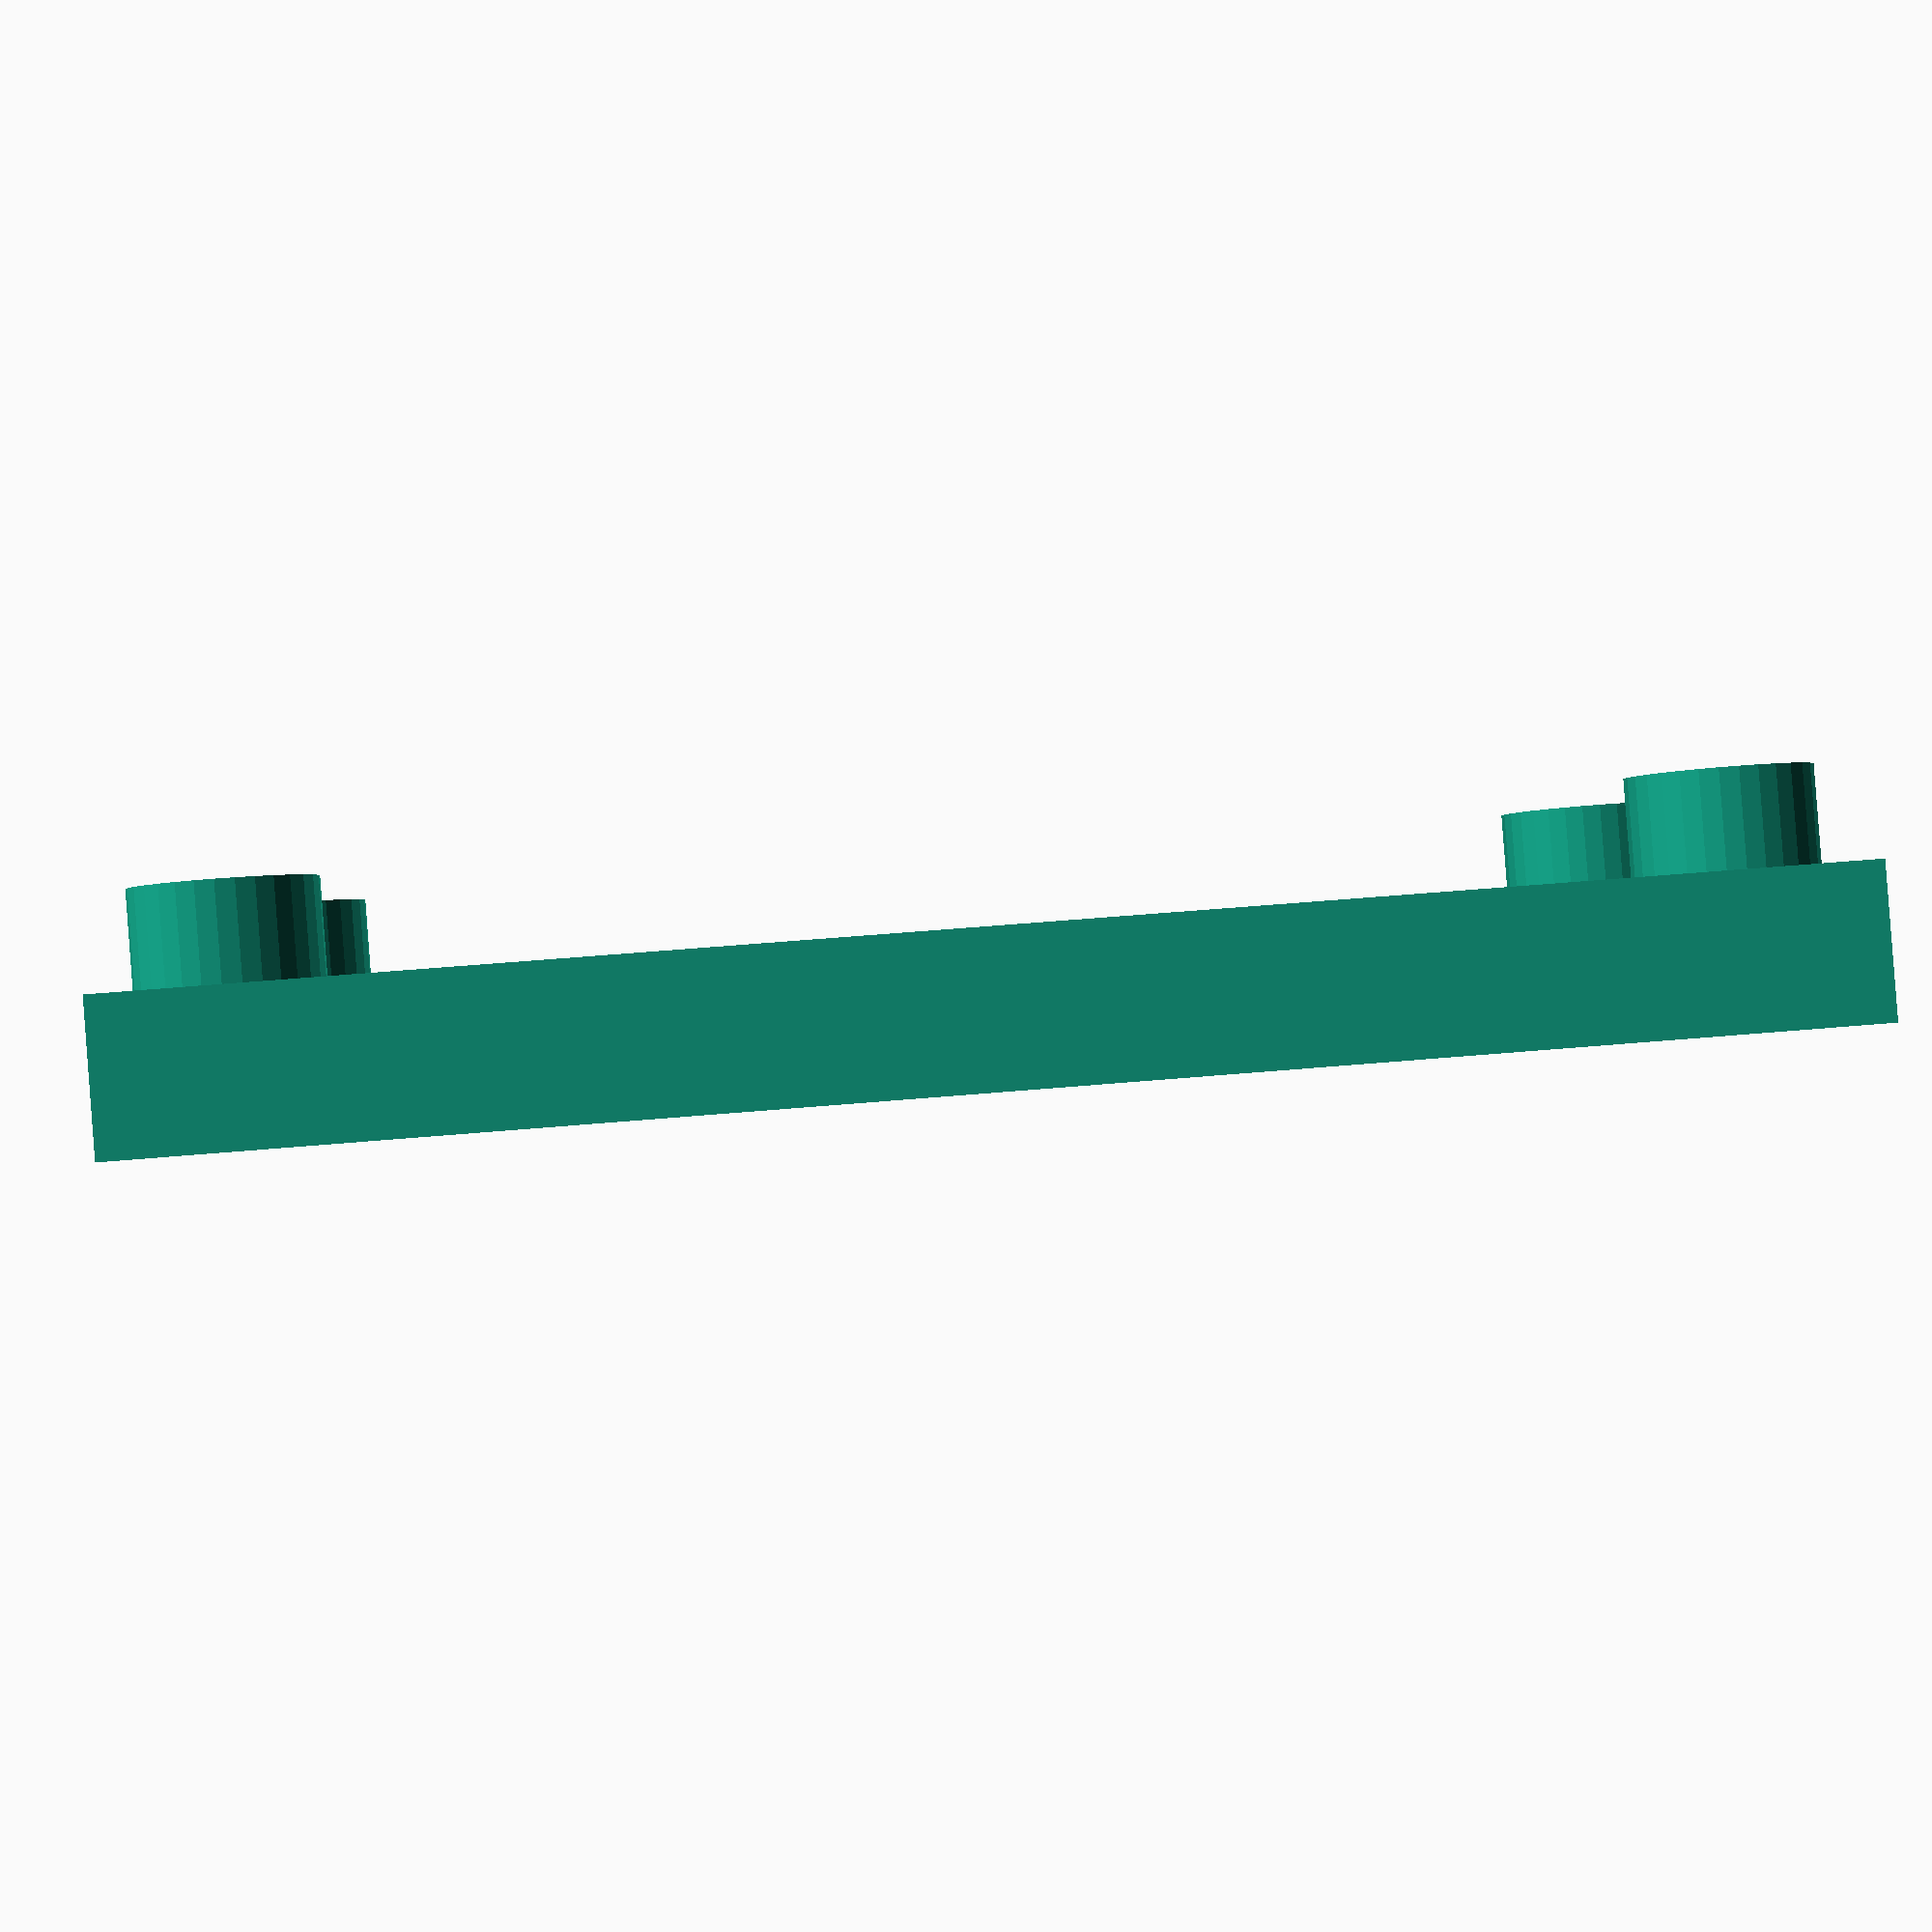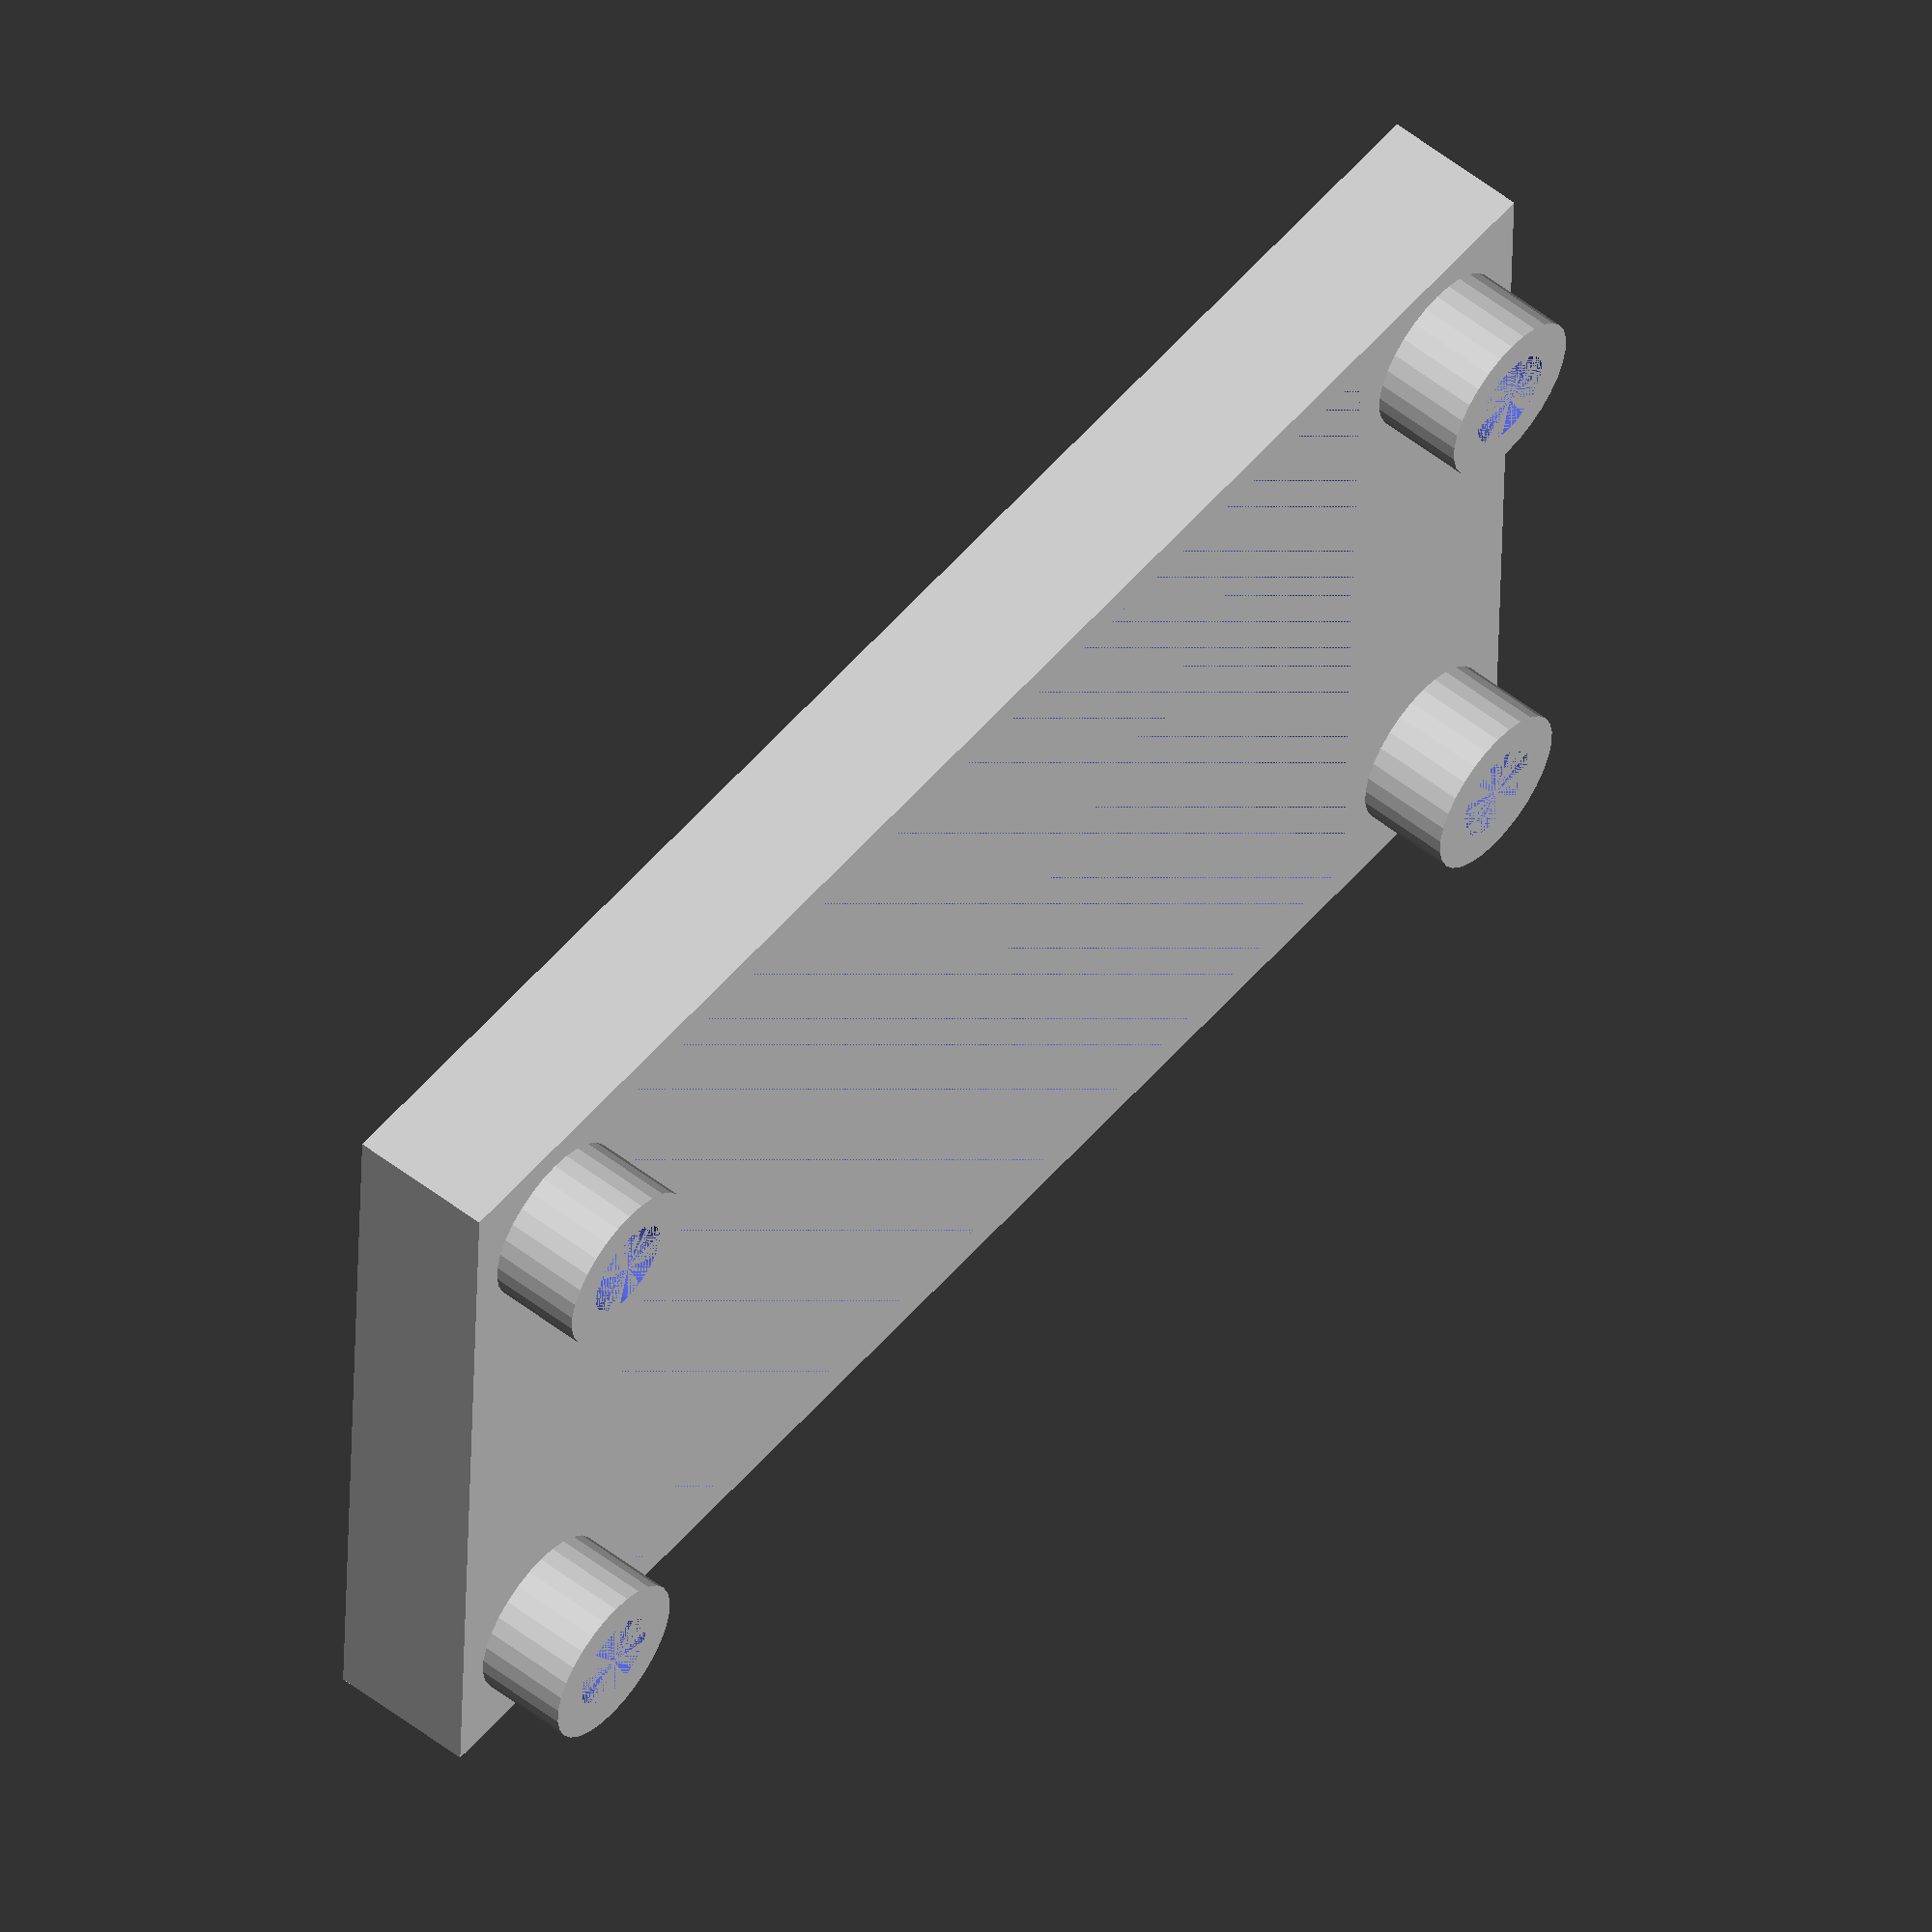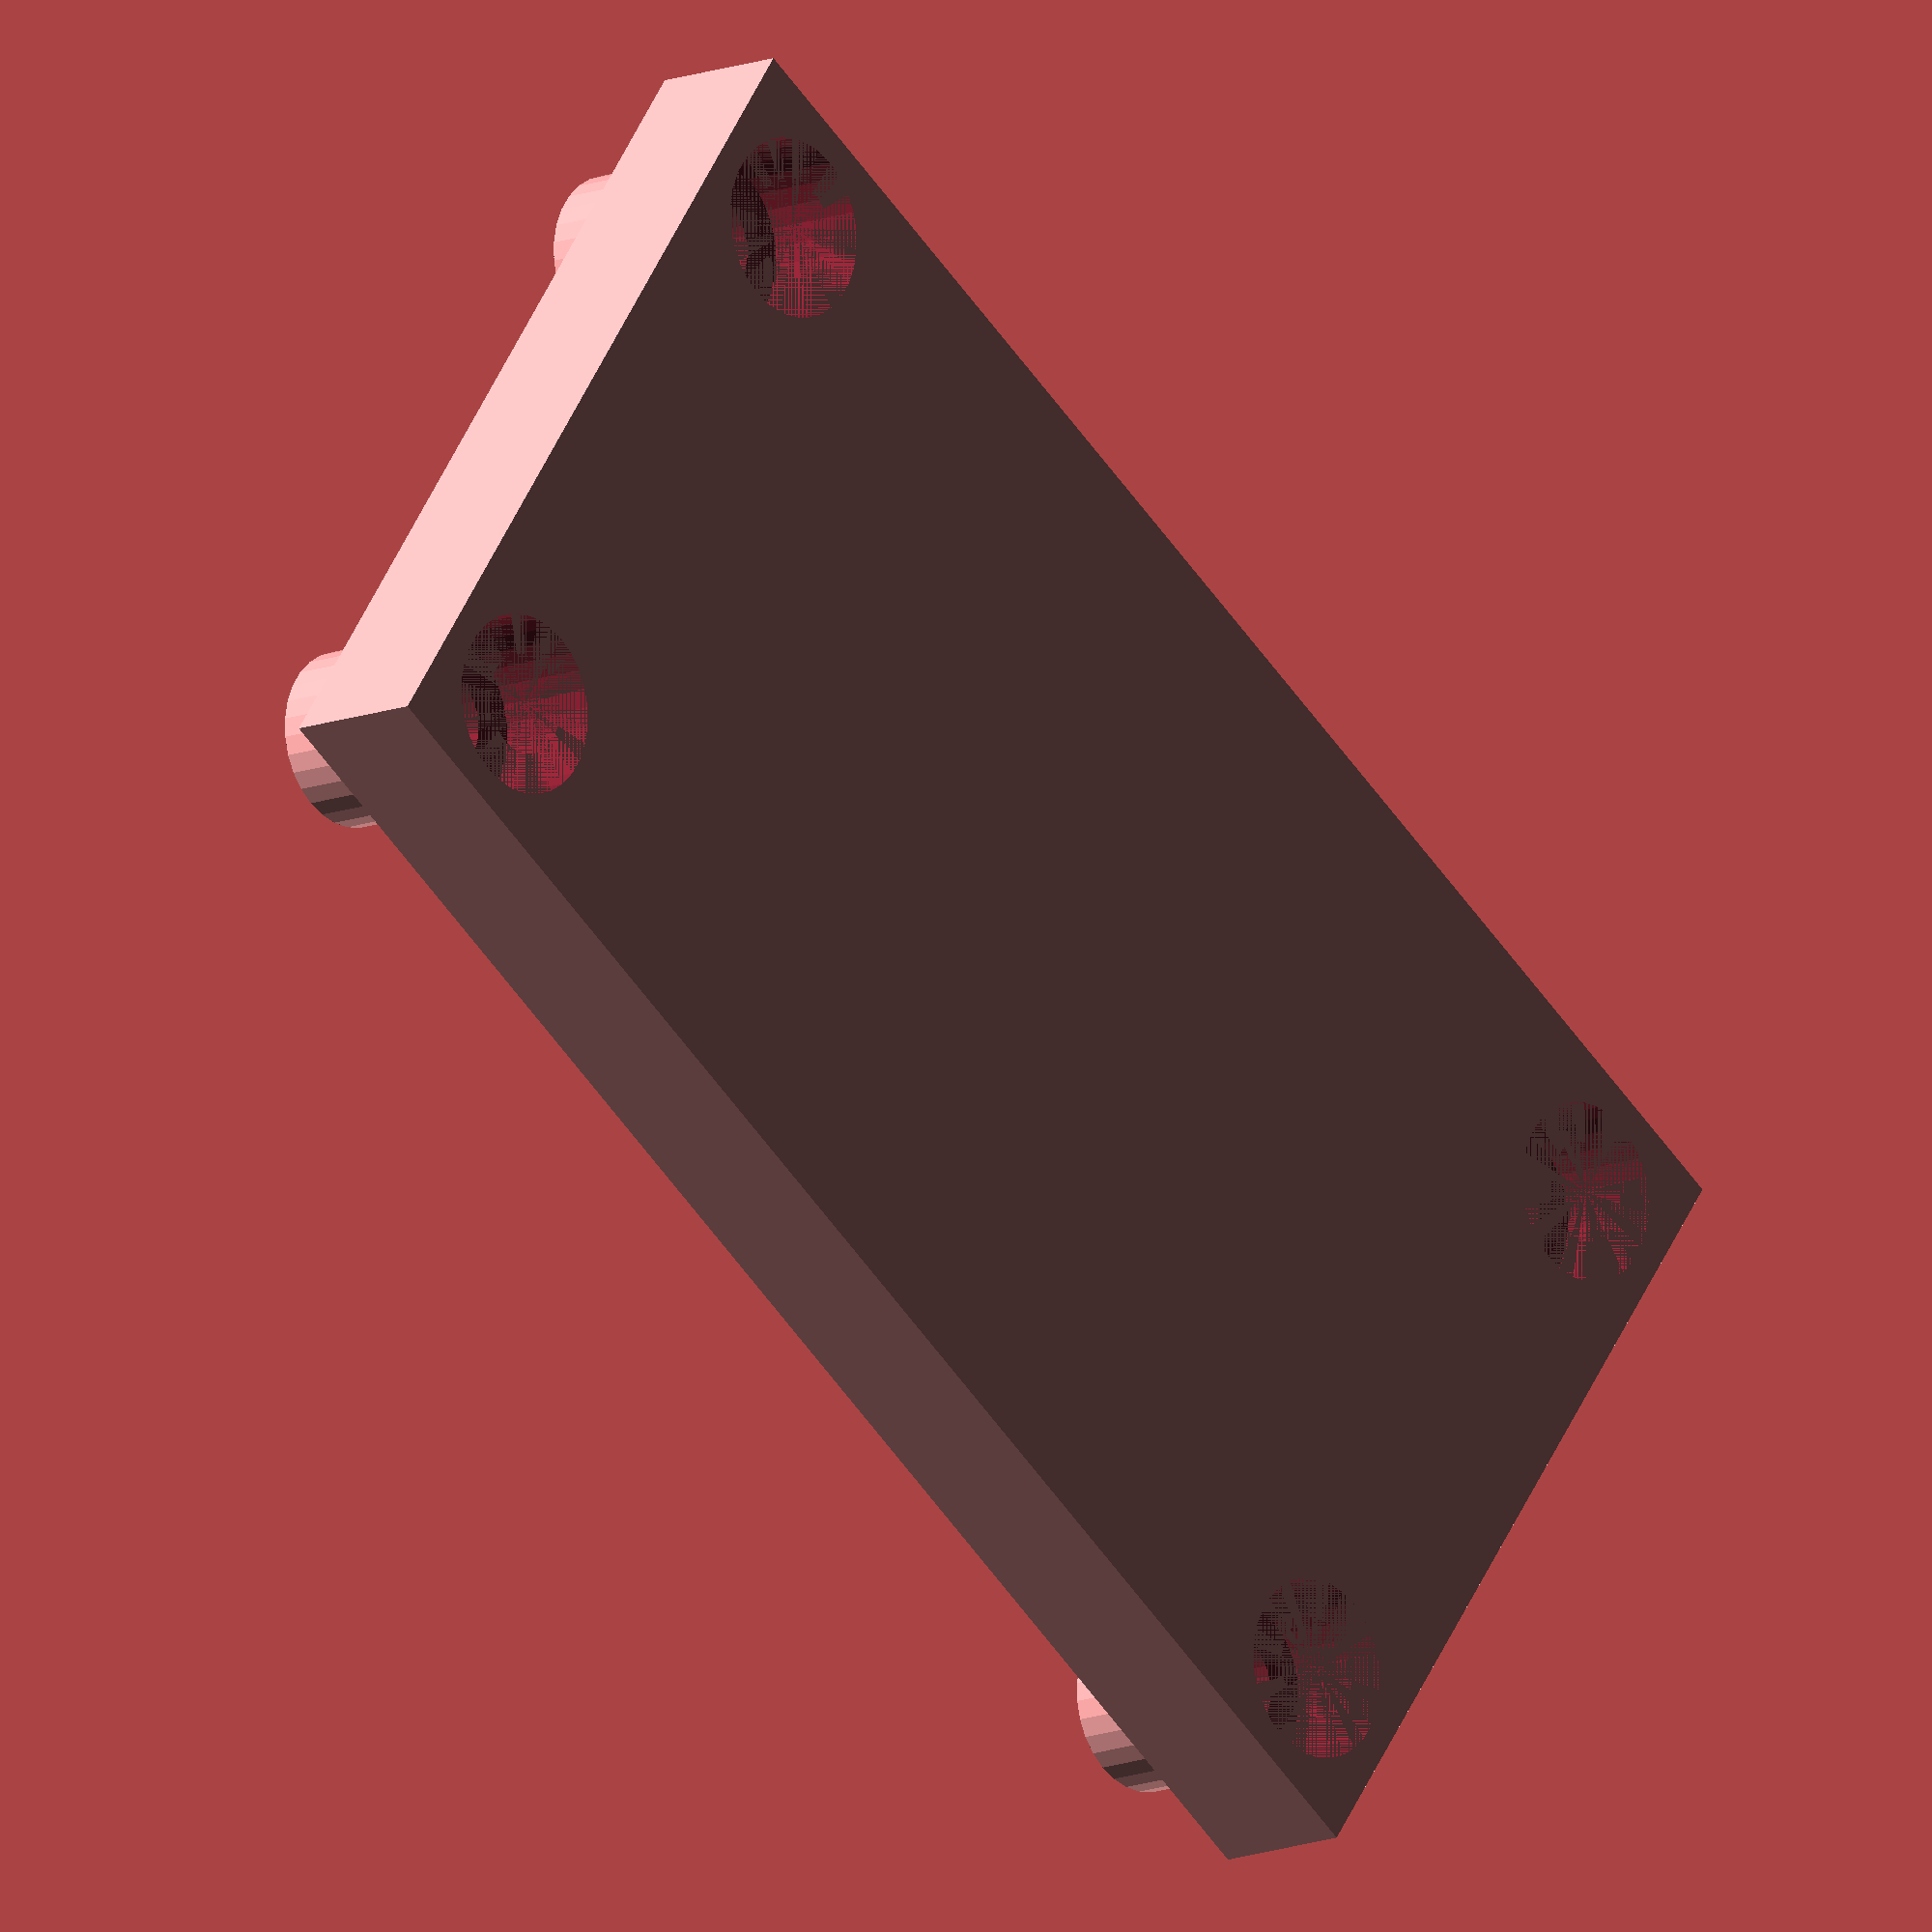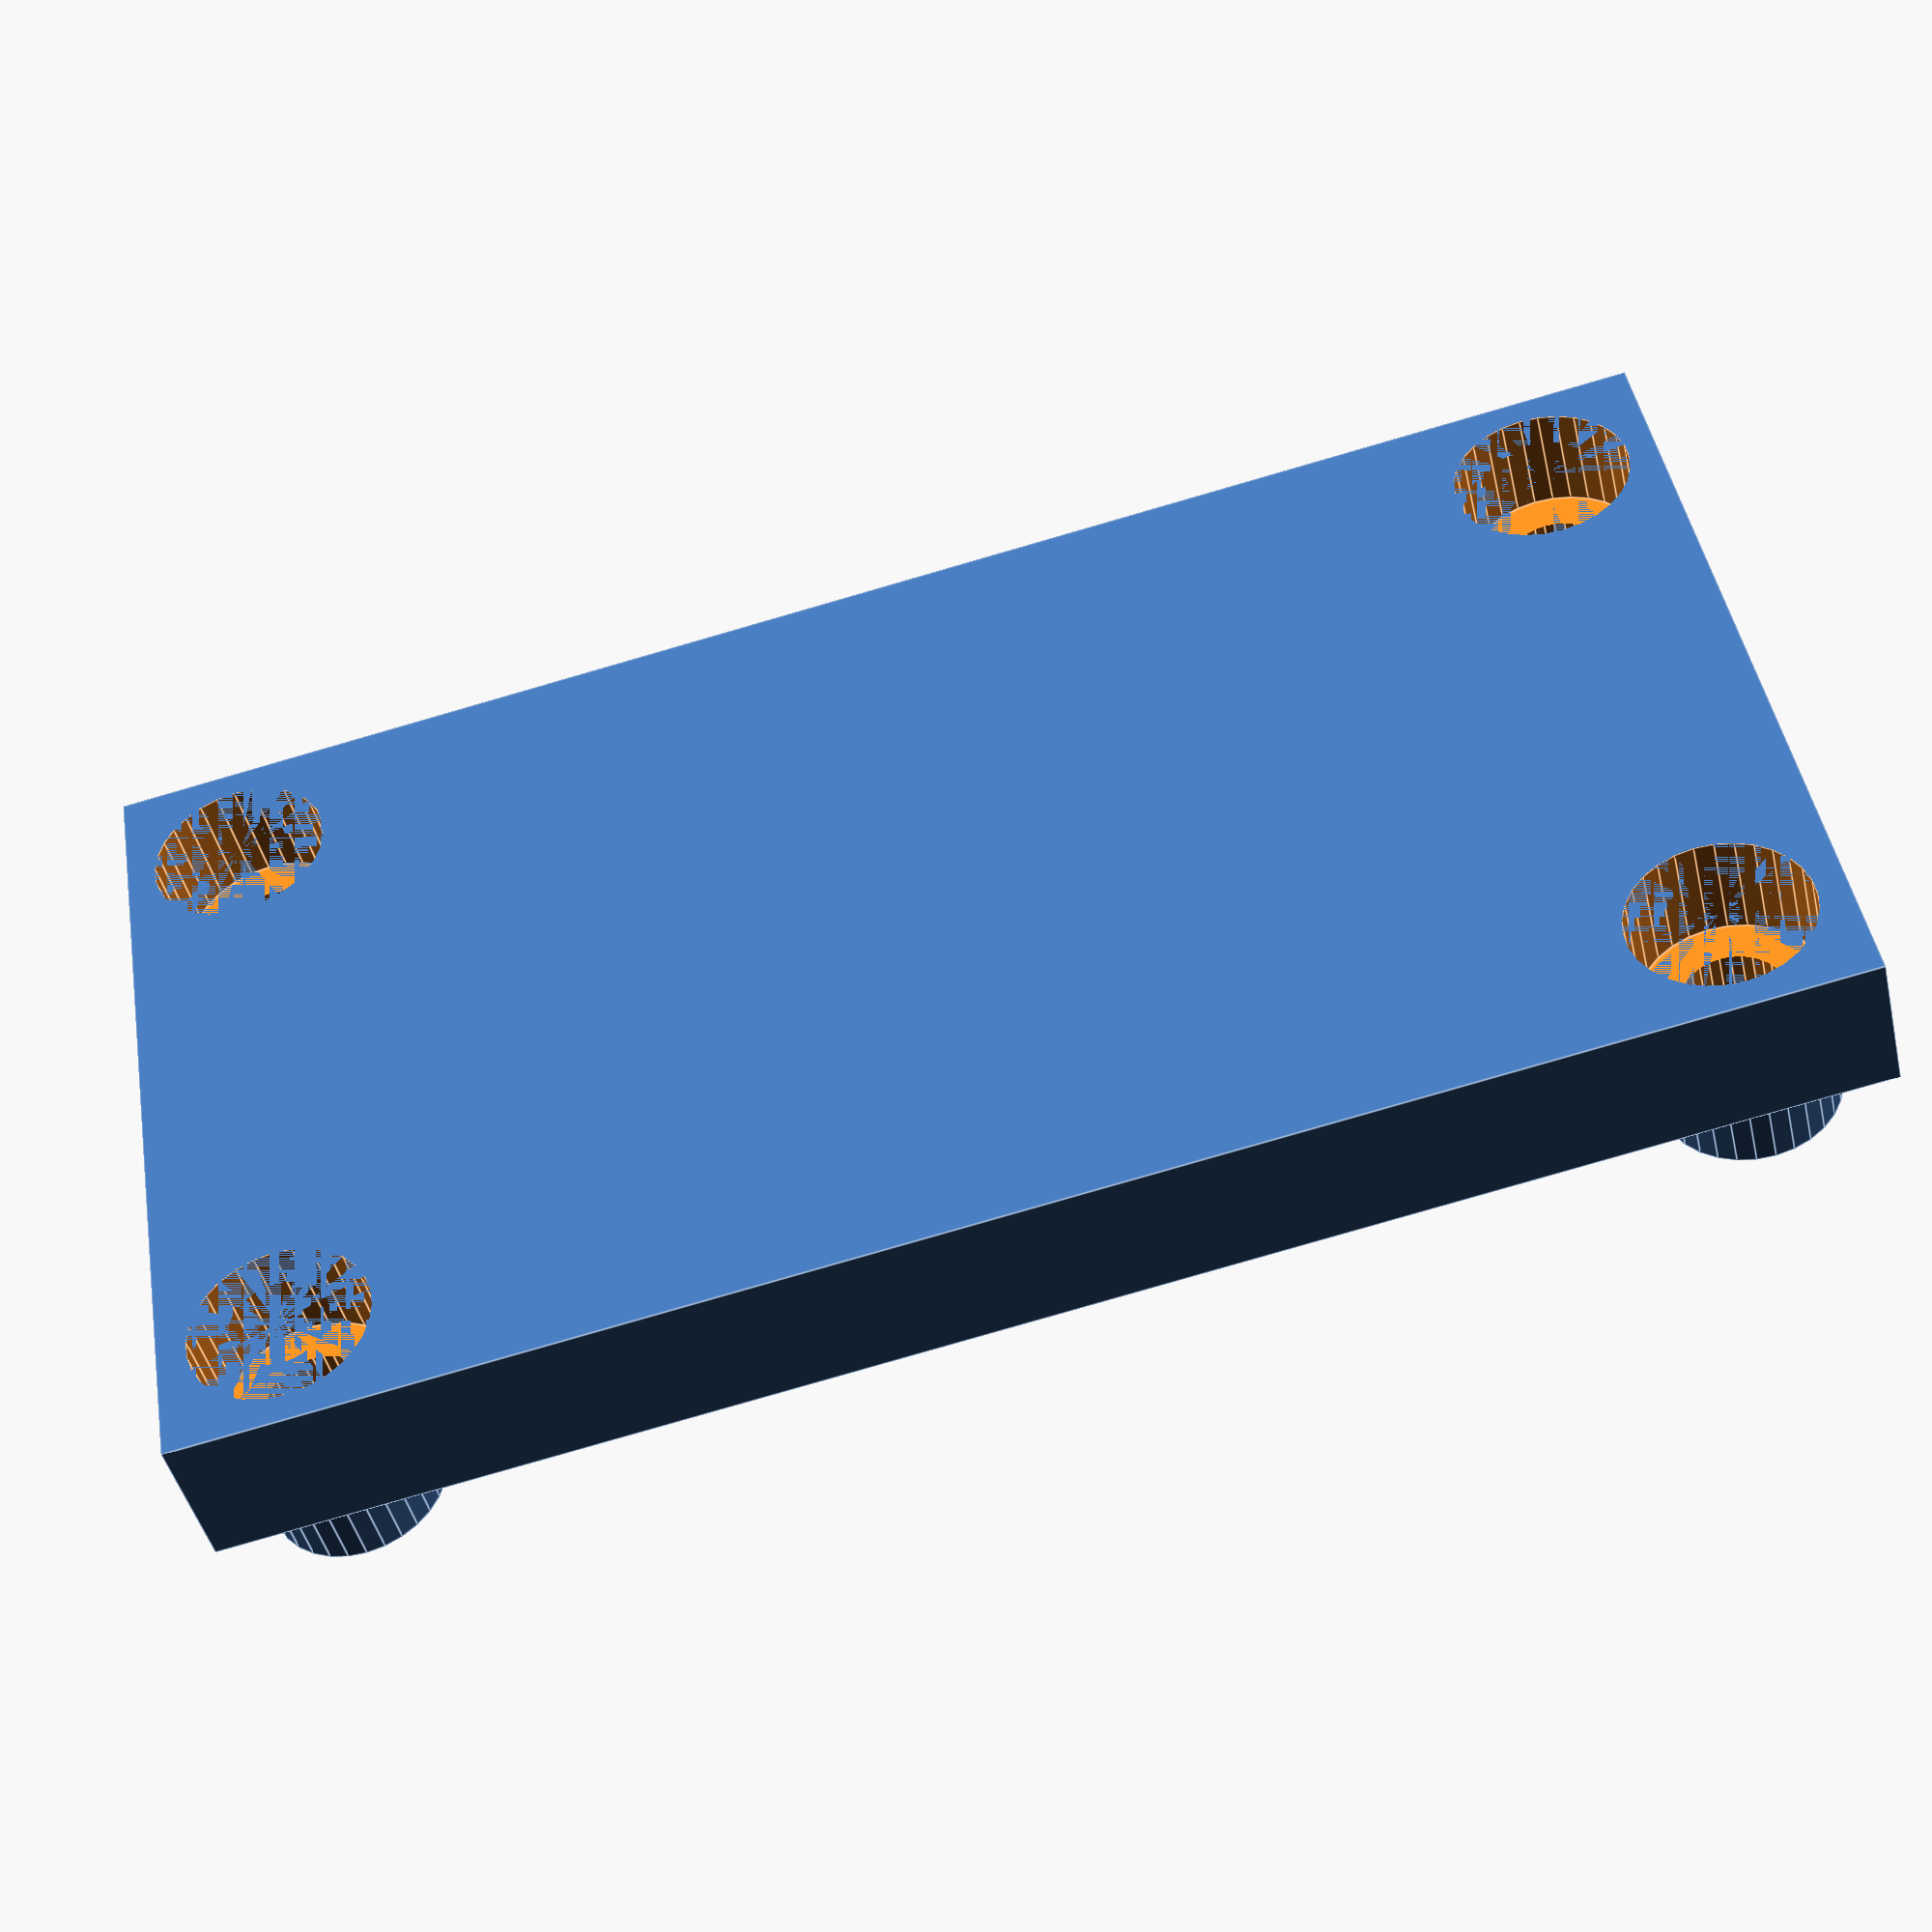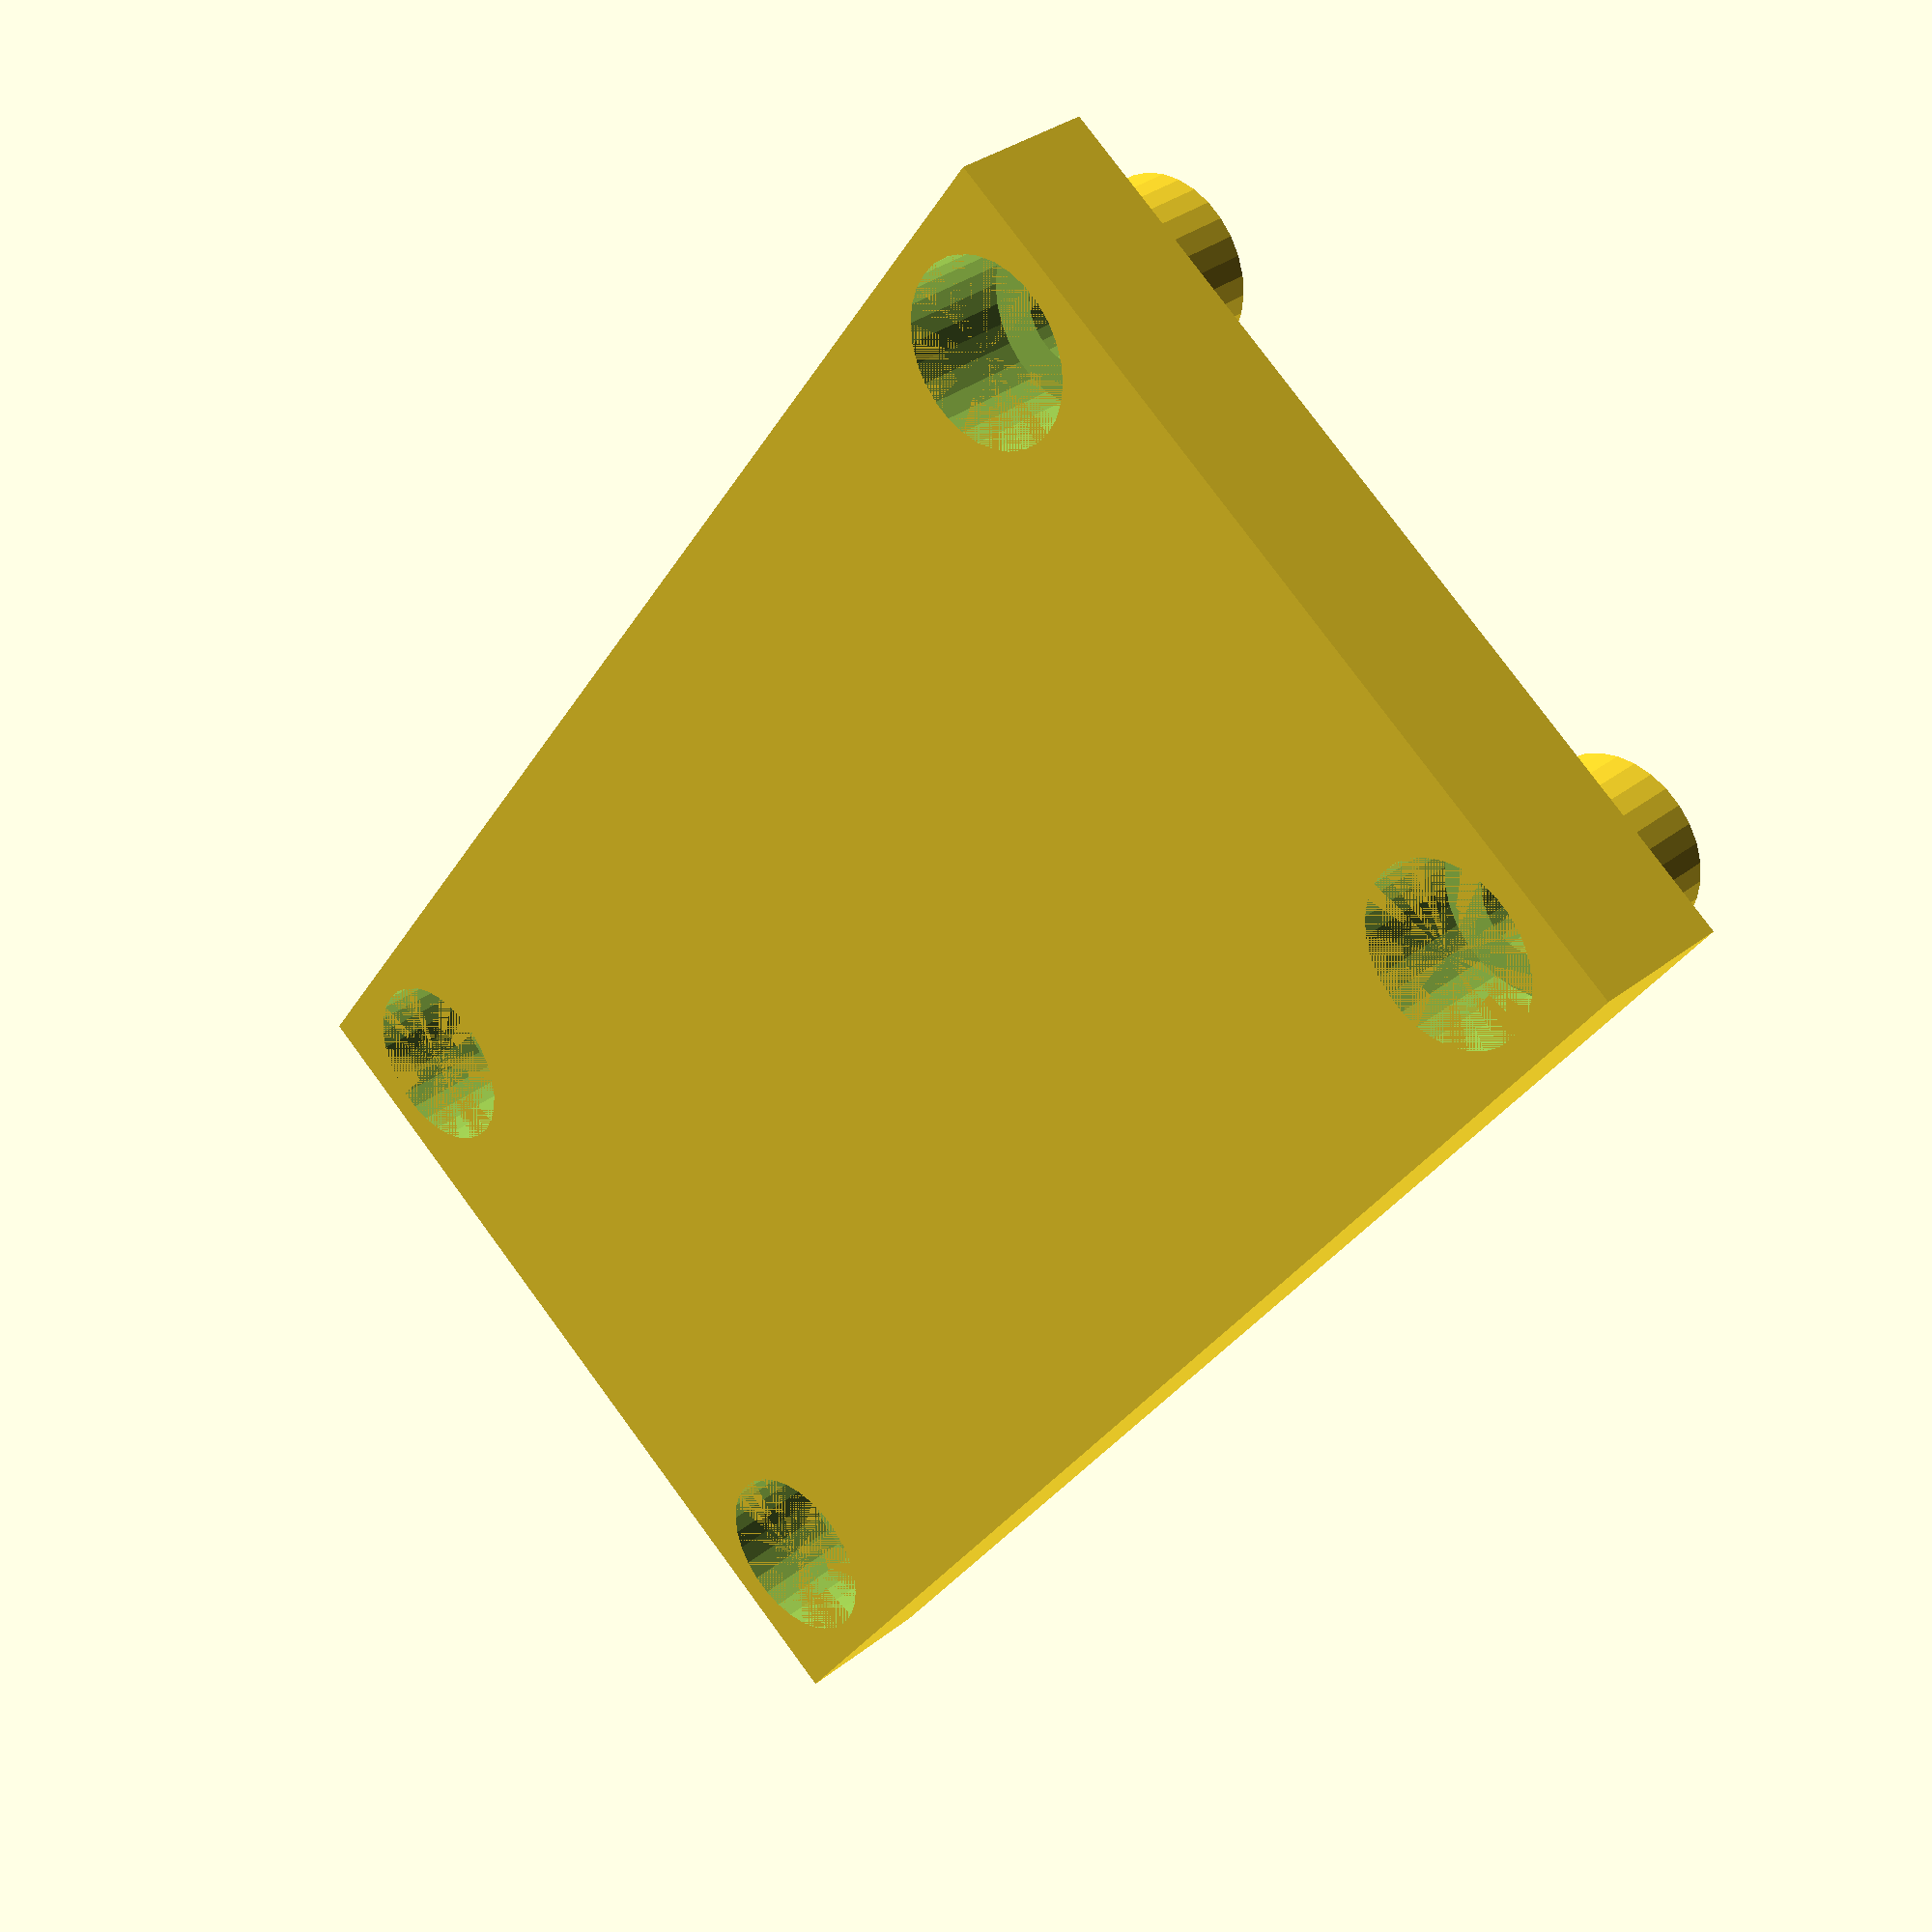
<openscad>
//------------------------------------------------
// 2 - base of the NodeMCU + DHT22 box
//
// author: Alessandro Paganelli 
// e-mail: alessandro.paganelli@gmail.com
// github: https://github.com/allep
// 
// Description
// This case is designed to be used with a NodeMCU 
// Amica ESP-8266 board and a DHT22 temperature
// and humidity sensor.
//
// All sizes are expressed in mm.
//------------------------------------------------

// Set face number to a sufficiently high number.
$fn = 30;

//------------------------------------------------
// Variables

//------------------------------------------------
// Hat

WALL_THICKNESS = 1.2;
BASE_THICKNESS = 1.2;
BASE_THICKNESS_SCREWS = 4.7;

CYLINDER_THICKNESS = 1.2;

// For M3 screws it must be 1.5 mm + 5% tolerance
CYLINDER_RADIUS = 1.575;
CYLINDER_HEIGHT = 3;

// tolerances
X_GAP = 1.0;
Y_GAP = 1.0;

//------------------------------------------------
// Board size
BOARD_THICKNESS = 2.0;

// Based on NodeMCU Amica ESP-8266 board.
SCREW_DISTANCE_Y = 43.6;
SCREW_DISTANCE_X = 20.9;

//------------------------------------------------
// Screw sizes (M3)

Z_SCREW_LEN = 19;
Z_SCREW_HEAD_LEN = 3.5;
SCREW_HEAD_RADIUS = 2.75;
SCREW_HEAD_RADIUS_GAP = 0.1;

//------------------------------------------------
// Actual script

// First compute sizes
// Note: these must match with those of 01_body.scad
x_len_outer = SCREW_DISTANCE_X + 2*(CYLINDER_RADIUS + CYLINDER_THICKNESS + X_GAP);
y_len_outer = SCREW_DISTANCE_Y + 2*(CYLINDER_RADIUS + CYLINDER_THICKNESS + Y_GAP);

x_screw_head_base = 2*(CYLINDER_THICKNESS + CYLINDER_RADIUS + X_GAP);

// Now compute inner sizes
y_len_inner = y_len_outer - 2*x_screw_head_base;
x_len_inner = x_len_outer - 2*WALL_THICKNESS;
z_len_inner = BASE_THICKNESS_SCREWS - BASE_THICKNESS;

echo("Computed X len = ", x_len_outer, " and Y len = ", y_len_outer);
echo("Computed screw head base = ", x_screw_head_base);

difference() {
    union()
    {
        difference() {
            cube([x_len_outer, y_len_outer, BASE_THICKNESS_SCREWS]);
            translate([WALL_THICKNESS, x_screw_head_base, BASE_THICKNESS])
            cube([x_len_inner, y_len_inner, z_len_inner]);
        }

        // screw cylinders (without screw actual hole)
        for (j = [0:1]) {
            for ( i = [0:1] ) {
                // compute the shift needed
                shift_x = i*SCREW_DISTANCE_X + CYLINDER_THICKNESS + CYLINDER_RADIUS + X_GAP;
                shift_y = j*SCREW_DISTANCE_Y + CYLINDER_THICKNESS + CYLINDER_RADIUS + Y_GAP;
                shift_z = BASE_THICKNESS_SCREWS;
                translate([shift_x, shift_y, shift_z])
                cylinder(h = CYLINDER_HEIGHT, r = CYLINDER_RADIUS + CYLINDER_THICKNESS);
            }
        }
    }
    // screw head holes
    for (j = [0:1]) {
        for ( i = [0:1] ) {
            // compute the shift needed
            shift_x = i*SCREW_DISTANCE_X + CYLINDER_THICKNESS + CYLINDER_RADIUS + X_GAP;
            shift_y = j*SCREW_DISTANCE_Y + CYLINDER_THICKNESS + CYLINDER_RADIUS + Y_GAP;
            shift_z = 0;
            translate([shift_x, shift_y, shift_z])
            cylinder(h = Z_SCREW_HEAD_LEN, r = SCREW_HEAD_RADIUS + SCREW_HEAD_RADIUS_GAP);
        }
    }
    // actual screw holes
    for (j = [0:1]) {
        for ( i = [0:1] ) {
            // compute the shift needed
            shift_x = i*SCREW_DISTANCE_X + CYLINDER_THICKNESS + CYLINDER_RADIUS + X_GAP;
            shift_y = j*SCREW_DISTANCE_Y + CYLINDER_THICKNESS + CYLINDER_RADIUS + Y_GAP;
            shift_z = 0;
            translate([shift_x, shift_y, shift_z])
            cylinder(h = BASE_THICKNESS_SCREWS + CYLINDER_HEIGHT, r = CYLINDER_RADIUS);
        }
    }
}

</openscad>
<views>
elev=270.9 azim=266.5 roll=175.6 proj=p view=solid
elev=124.4 azim=91.9 roll=230.9 proj=o view=wireframe
elev=192.2 azim=234.7 roll=46.1 proj=o view=solid
elev=44.4 azim=99.6 roll=193.0 proj=p view=edges
elev=327.1 azim=324.1 roll=222.9 proj=p view=solid
</views>
